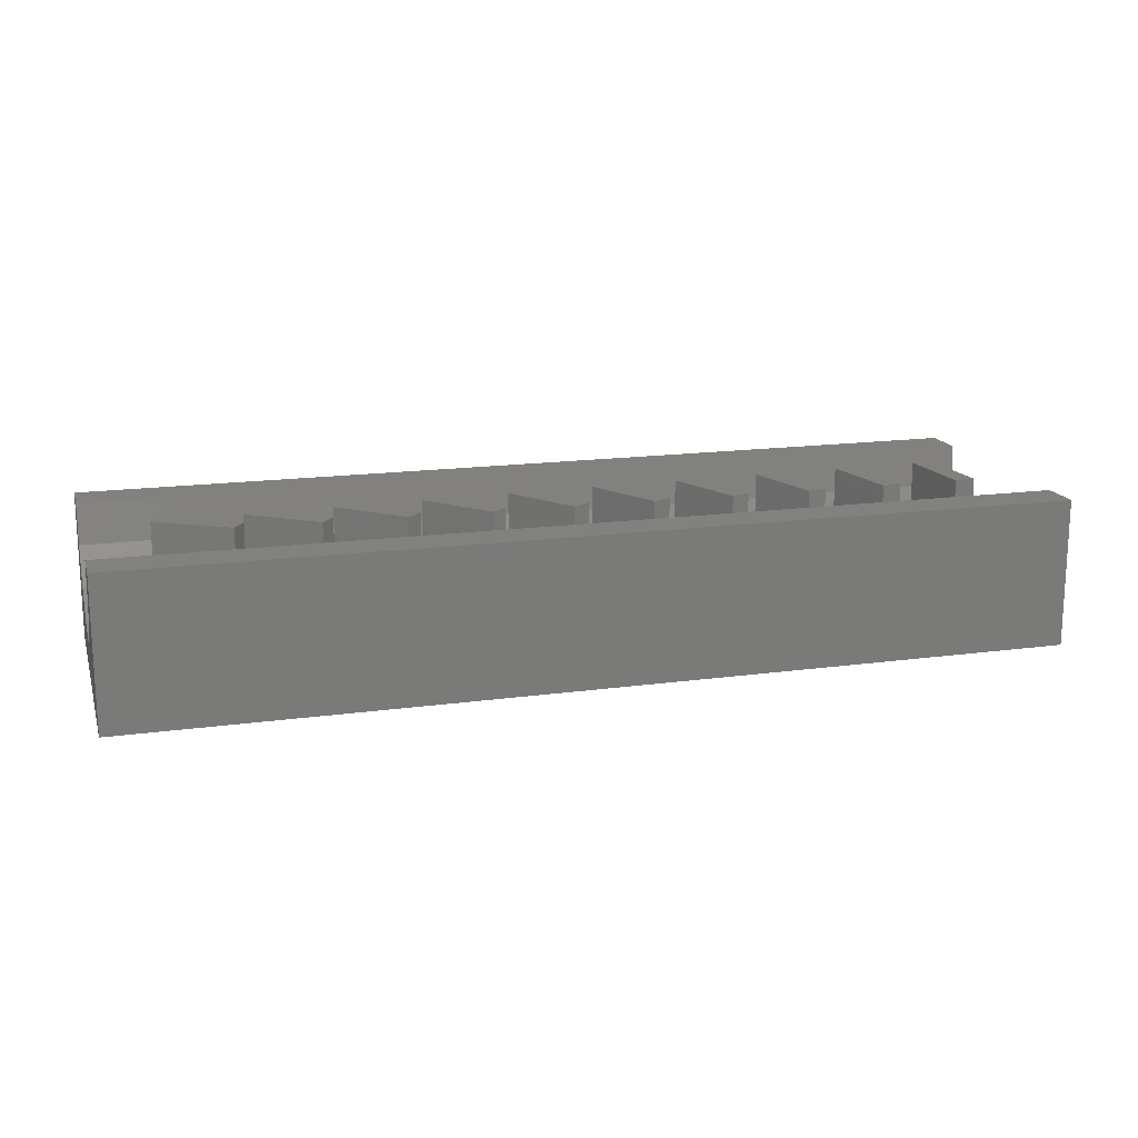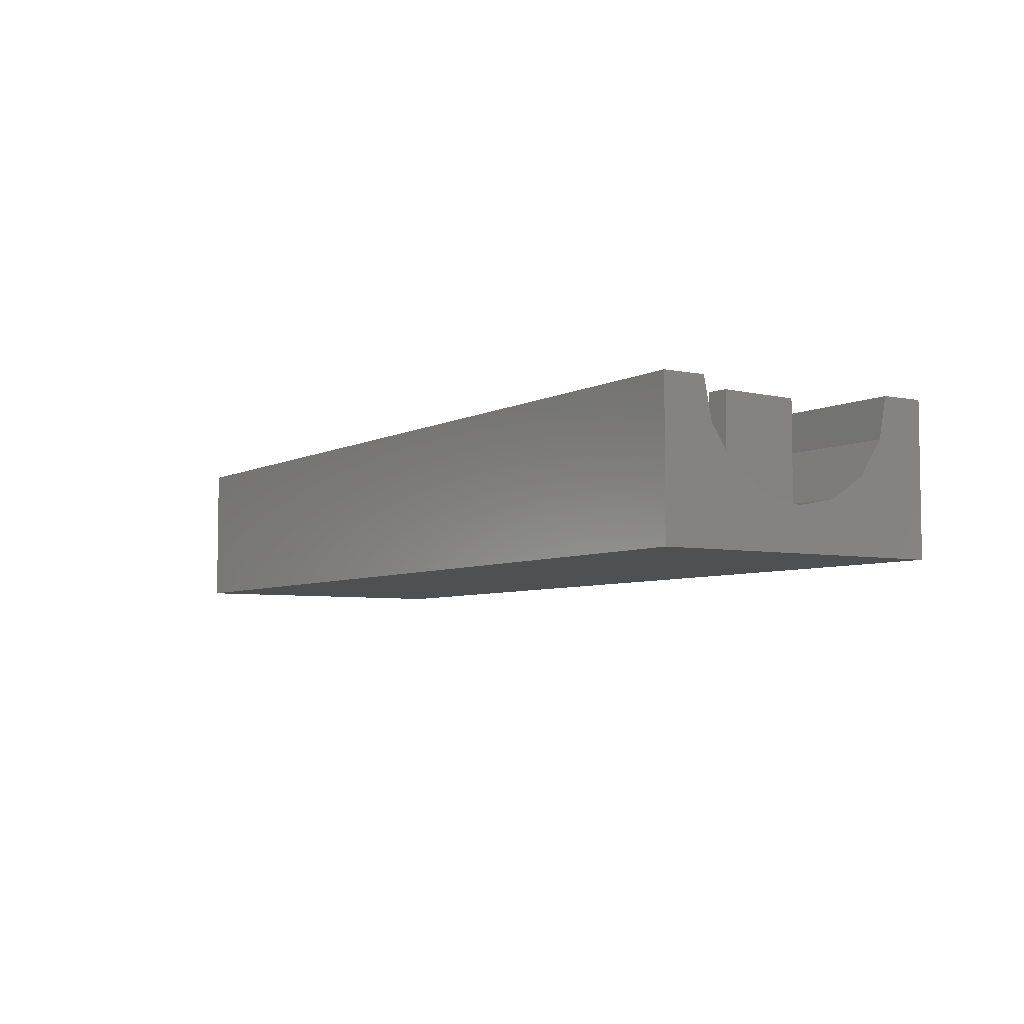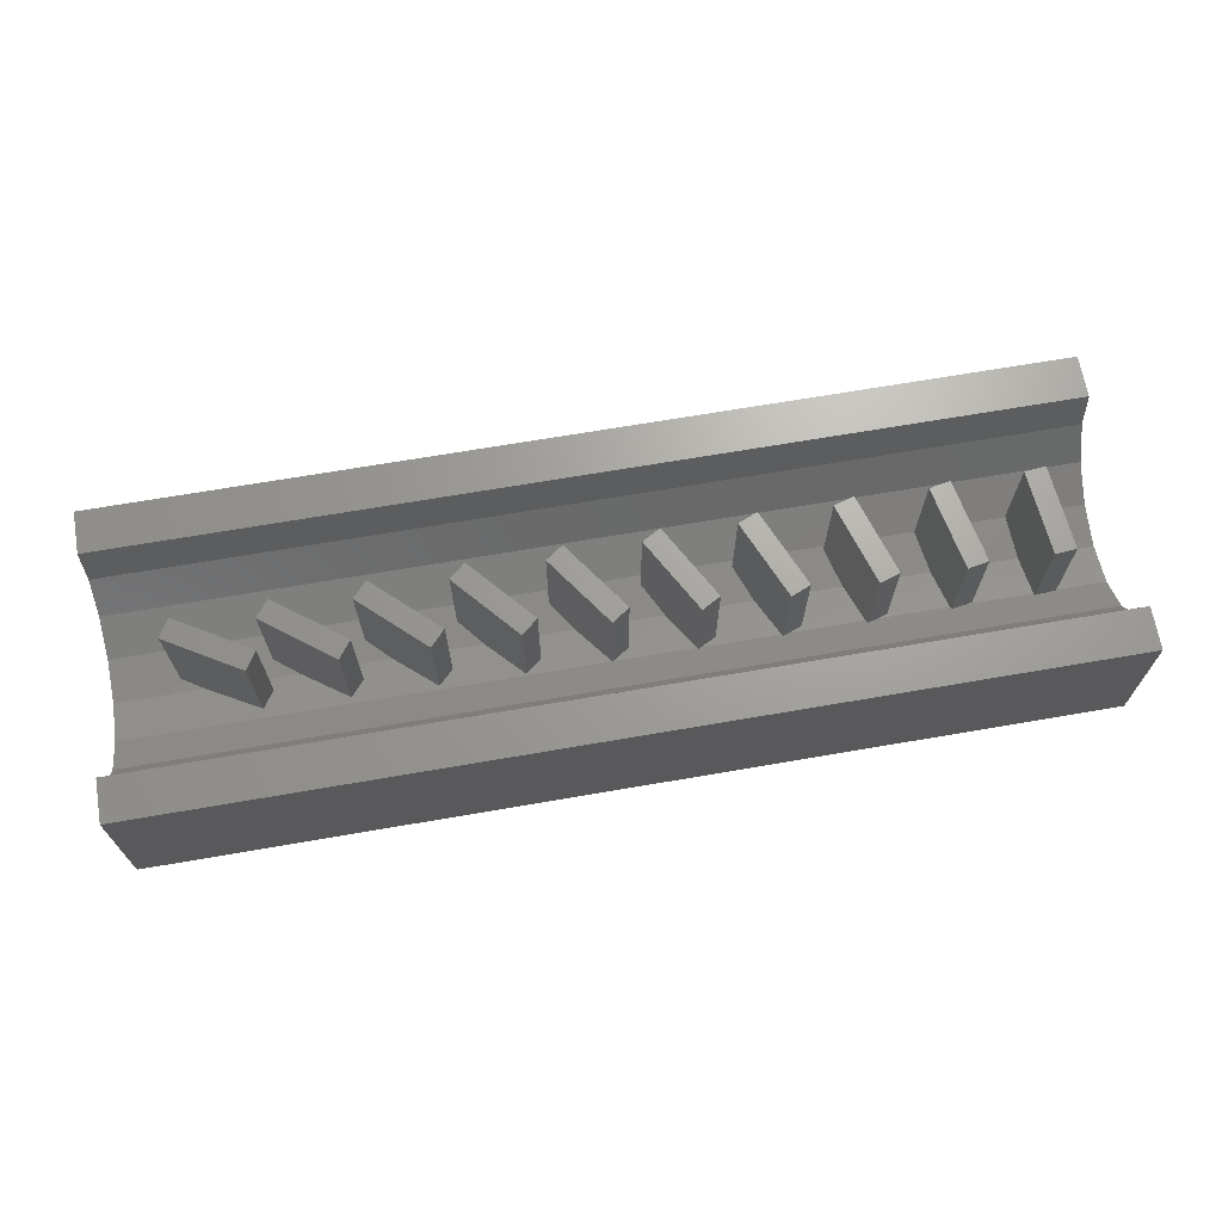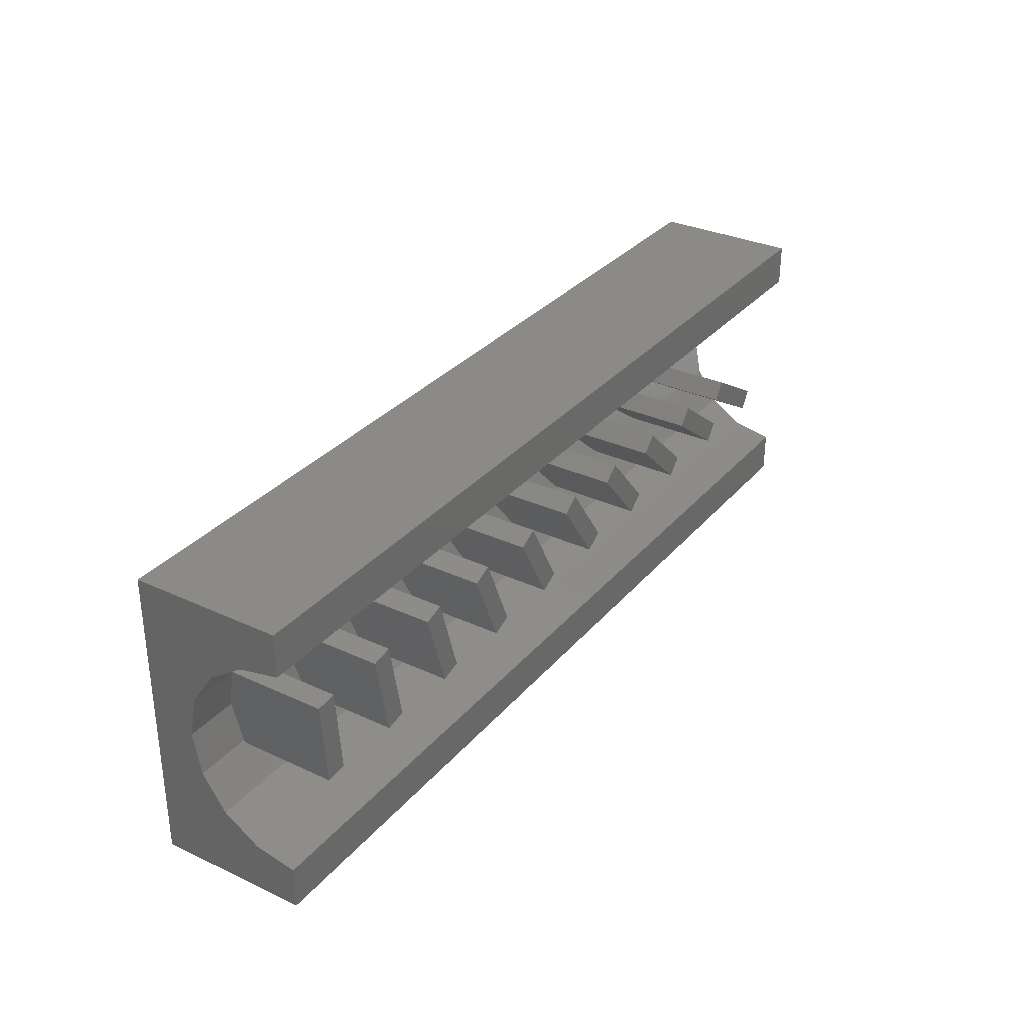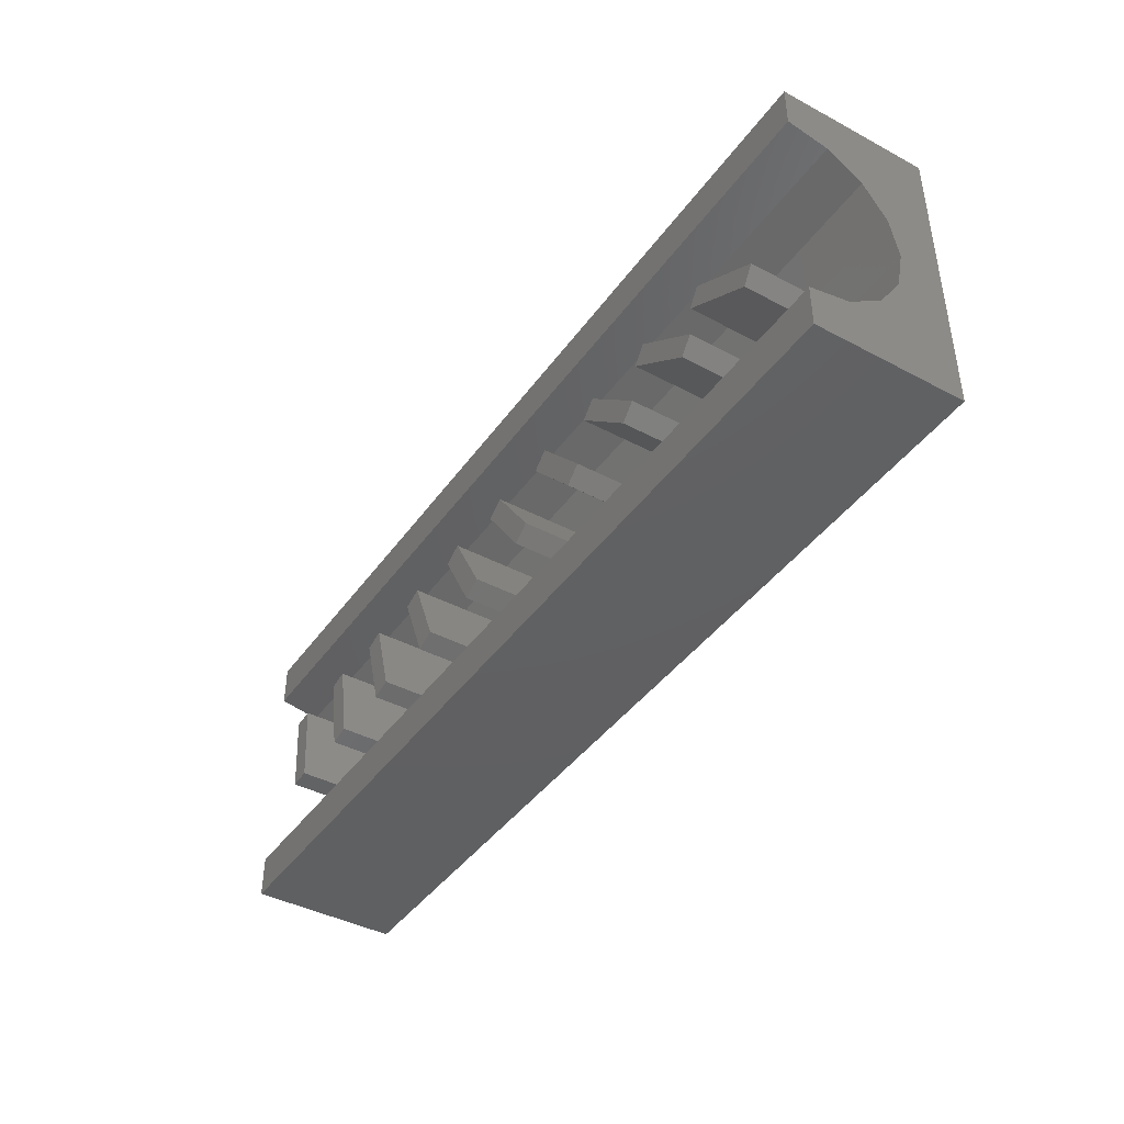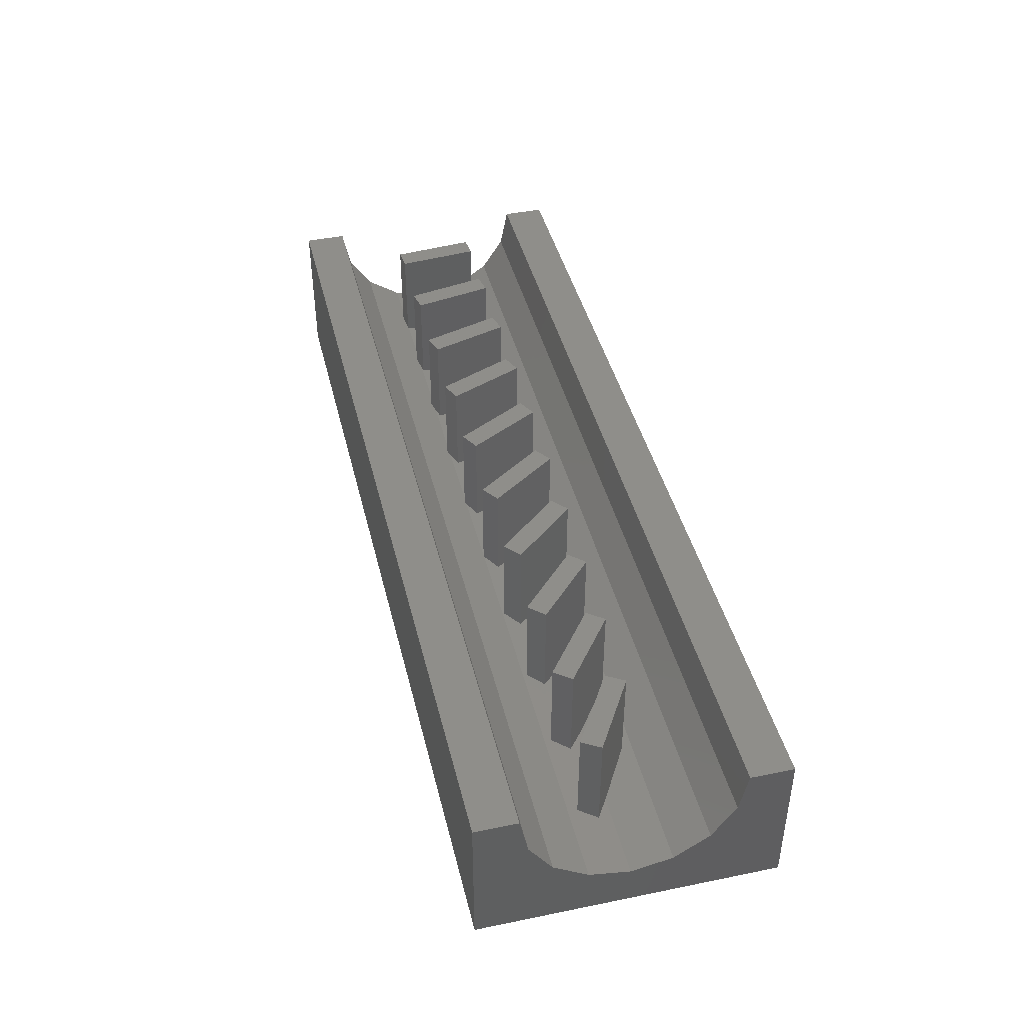
<metadata>
{"format":"stl","ext":"stl","renderer":"f3d","projection":"perspective","resolution":1024,"background":"white","views":[{"elev":16.1,"azim":164.1,"up":"+Z"},{"elev":-5.5,"azim":-122.7,"up":"+Z"},{"elev":68.1,"azim":170.2,"up":"+Z"},{"elev":31.7,"azim":-56.8,"up":"+Y"},{"elev":-41.9,"azim":57.4,"up":"+Y"},{"elev":42.9,"azim":76.4,"up":"+Z"}]}
</metadata>
<code>
# stl→obj: 150 verts, 296 faces
v 0 -7 0
v 0 -7 7
v 0 -4.619 5.087
v 0 -3.536 3.464
v 0 -1.913 2.381
v 0 7 0
v 0 0 2
v 0 1.913 2.381
v 0 3.536 3.464
v 0 4.619 5.087
v 0 5 7
v 0 7 7
v 0 -5 7
v 44 -7 0
v 44 -7 7
v 44 7 0
v 44 7 7
v 44 5 7
v 44 4.619 5.087
v 44 3.536 3.464
v 2.328 1.949 2.404
v 3.324 2.036 2.462
v 7.109 2.059 2.478
v 2.331 1.913 2.381
v 3.335 1.913 2.381
v 6.362 1.913 2.381
v 10.89 2.059 2.478
v 7.137 1.913 2.381
v 10.42 1.913 2.381
v 14.68 2.036 2.463
v 44 1.913 2.381
v 10.94 1.913 2.381
v 14.39 1.913 2.381
v 18.47 1.992 2.433
v 14.73 1.913 2.381
v 18.33 1.913 2.381
v 22.26 1.925 2.388
v 18.51 1.913 2.381
v 22.25 1.913 2.381
v 22.27 1.913 2.381
v 2.498 0 2
v 2.665 -1.913 2.381
v 44 -3.536 3.464
v 44 -1.913 2.381
v 23.75 -1.913 2.381
v 19.67 -1.913 2.381
v 23.74 -1.925 2.388
v 23.73 -1.913 2.381
v 19.53 -1.992 2.433
v 15.61 -1.913 2.381
v 19.49 -1.913 2.381
v 15.32 -2.036 2.463
v 11.58 -1.913 2.381
v 15.27 -1.913 2.381
v 11.11 -2.059 2.478
v 7.638 -1.913 2.381
v 11.06 -1.913 2.381
v 6.891 -2.059 2.478
v 3.672 -1.949 2.404
v 3.669 -1.913 2.381
v 6.863 -1.913 2.381
v 2.676 -2.036 2.462
v 44 -4.619 5.087
v 44 -5 7
v 44 0 2
v 2.328 1.949 7
v 2.676 -2.036 7
v 26.07 1.837 2.365
v 23.61 0 2
v 26.34 0 2
v 25.31 1.181 2.235
v 29.2 0.9983 2.199
v 29.88 1.73 2.344
v 27.66 0 2
v 30.27 0 2
v 33.1 0.8043 2.16
v 33.7 1.603 2.319
v 31.73 0 2
v 34.17 0 2
v 37.03 0.6015 2.12
v 37.54 1.459 2.29
v 35.83 0 2
v 38.03 0 2
v 39.97 0 2
v 22.26 1.925 7
v 24.56 -1.352 2.269
v 24.56 -1.352 7
v 21.44 1.352 2.269
v 21.44 1.352 7
v 19.57 0 2
v 22.39 0 2
v 18.47 1.992 7
v 20.41 -1.507 2.3
v 20.41 -1.507 7
v 17.59 1.507 2.3
v 17.59 1.507 7
v 15.54 0 2
v 18.43 0 2
v 14.68 2.036 7
v 16.24 -1.646 2.327
v 16.24 -1.646 7
v 13.76 1.646 2.327
v 13.76 1.646 7
v 11.52 0 2
v 14.46 0 2
v 10.89 2.059 7
v 12.06 -1.766 2.351
v 12.06 -1.766 7
v 9.937 1.766 2.351
v 9.937 1.766 7
v 7.509 0 2
v 10.48 0 2
v 7.109 2.059 7
v 7.872 -1.868 2.372
v 7.872 -1.868 7
v 6.128 1.868 2.372
v 6.128 1.868 7
v 3.502 0 2
v 6.491 0 2
v 3.324 2.036 7
v 3.672 -1.949 7
v 6.891 -2.059 7
v 11.11 -2.059 7
v 15.32 -2.036 7
v 19.53 -1.992 7
v 23.74 -1.925 7
v 27.93 -1.837 2.365
v 36.9 -0.8043 2.16
v 32.8 -0.9983 2.199
v 40.97 -0.6015 2.12
v 40.46 -1.459 2.29
v 32.12 -1.73 2.344
v 28.69 -1.181 2.235
v 36.3 -1.603 2.319
v 37.54 1.459 7
v 40.97 -0.6015 7
v 37.03 0.6015 7
v 40.46 -1.459 7
v 33.7 1.603 7
v 36.9 -0.8043 7
v 33.1 0.8043 7
v 36.3 -1.603 7
v 29.88 1.73 7
v 32.8 -0.9983 7
v 29.2 0.9983 7
v 32.12 -1.73 7
v 26.07 1.837 7
v 28.69 -1.181 7
v 25.31 1.181 7
v 27.93 -1.837 7
f 1 2 3
f 1 3 4
f 1 4 5
f 1 5 6
f 5 7 6
f 8 6 7
f 9 6 8
f 6 9 10
f 10 11 6
f 6 11 12
f 3 2 13
f 2 1 14
f 15 2 14
f 1 6 14
f 14 6 16
f 6 12 16
f 16 12 17
f 12 11 18
f 17 12 18
f 19 18 11
f 10 19 11
f 20 19 10
f 9 20 10
f 9 21 22
f 23 20 22
f 24 21 9
f 25 26 22
f 26 23 22
f 27 20 23
f 28 29 23
f 29 27 23
f 30 31 27
f 32 33 27
f 33 30 27
f 34 31 30
f 35 36 30
f 36 34 30
f 37 31 34
f 38 39 34
f 39 37 34
f 40 31 37
f 31 20 27
f 20 9 22
f 9 8 24
f 41 24 8
f 7 41 8
f 42 41 7
f 5 42 7
f 43 44 45
f 46 43 47
f 47 43 45
f 46 47 48
f 49 43 46
f 50 43 49
f 50 49 51
f 52 43 50
f 53 43 52
f 53 52 54
f 55 43 53
f 56 43 55
f 56 55 57
f 58 43 56
f 59 43 58
f 60 58 61
f 59 58 60
f 62 43 59
f 4 43 62
f 5 62 42
f 4 62 5
f 43 4 63
f 63 4 3
f 63 3 64
f 64 3 13
f 13 2 15
f 64 13 15
f 31 14 16
f 43 63 15
f 17 18 16
f 18 19 16
f 19 20 16
f 65 14 31
f 44 14 65
f 43 14 44
f 15 14 43
f 20 31 16
f 63 64 15
f 21 24 66
f 66 24 41
f 66 41 42
f 66 42 62
f 66 62 67
f 68 40 69
f 69 70 71
f 72 73 68
f 68 69 71
f 74 75 68
f 75 72 68
f 73 31 68
f 76 77 73
f 78 79 73
f 79 76 73
f 77 31 73
f 80 81 77
f 82 83 77
f 83 80 77
f 81 31 77
f 84 65 81
f 65 31 81
f 31 40 68
f 40 37 85
f 86 40 87
f 87 40 85
f 69 40 86
f 88 89 39
f 39 89 85
f 39 85 37
f 90 91 88
f 38 90 88
f 39 38 88
f 38 34 92
f 93 38 94
f 94 38 92
f 90 38 93
f 95 96 36
f 36 96 92
f 36 92 34
f 97 98 95
f 35 97 95
f 36 35 95
f 35 30 99
f 100 35 101
f 101 35 99
f 97 35 100
f 102 103 33
f 33 103 99
f 33 99 30
f 104 105 102
f 32 104 102
f 33 32 102
f 32 27 106
f 107 32 108
f 108 32 106
f 104 32 107
f 109 110 29
f 29 110 106
f 29 106 27
f 111 112 109
f 28 111 109
f 29 28 109
f 28 23 113
f 114 28 115
f 115 28 113
f 111 28 114
f 116 117 26
f 26 117 113
f 26 113 23
f 118 119 116
f 25 118 116
f 26 25 116
f 25 22 120
f 59 25 121
f 121 25 120
f 60 25 59
f 118 25 60
f 21 66 22
f 22 66 120
f 67 62 59
f 121 67 59
f 60 61 119
f 118 60 119
f 116 119 117
f 117 119 61
f 117 61 58
f 117 58 122
f 122 58 56
f 115 122 114
f 114 122 56
f 114 56 57
f 112 114 57
f 111 114 112
f 109 112 110
f 110 112 57
f 110 57 55
f 110 55 123
f 123 55 53
f 108 123 107
f 107 123 53
f 107 53 54
f 105 107 54
f 104 107 105
f 102 105 103
f 103 105 54
f 103 54 52
f 103 52 124
f 124 52 50
f 101 124 100
f 100 124 50
f 100 50 51
f 98 100 51
f 97 100 98
f 95 98 96
f 96 98 51
f 96 51 49
f 96 49 125
f 125 49 46
f 94 125 93
f 93 125 46
f 93 46 48
f 91 93 48
f 90 93 91
f 88 91 89
f 89 91 48
f 89 48 47
f 89 47 126
f 126 47 45
f 87 126 86
f 86 126 45
f 127 45 44
f 82 128 83
f 78 129 79
f 65 130 44
f 130 131 44
f 132 75 133
f 74 133 75
f 128 134 131
f 129 132 134
f 131 134 44
f 134 79 129
f 134 132 44
f 127 70 86
f 133 127 132
f 132 127 44
f 84 130 65
f 69 86 70
f 127 86 45
f 131 83 128
f 120 66 67
f 121 120 67
f 81 135 84
f 84 135 136
f 84 136 130
f 80 137 81
f 81 137 135
f 137 80 83
f 138 137 131
f 131 137 83
f 77 139 82
f 82 139 140
f 82 140 128
f 76 141 77
f 77 141 139
f 141 76 79
f 142 141 134
f 134 141 79
f 73 143 78
f 78 143 144
f 78 144 129
f 72 145 73
f 73 145 143
f 145 72 75
f 146 145 132
f 132 145 75
f 74 68 147
f 133 74 148
f 148 74 147
f 71 149 68
f 68 149 147
f 71 70 149
f 149 70 127
f 149 127 150
f 85 89 126
f 87 85 126
f 92 96 125
f 94 92 125
f 99 103 124
f 101 99 124
f 106 110 123
f 108 106 123
f 113 117 122
f 115 113 122
f 150 127 133
f 148 150 133
f 146 132 129
f 144 146 129
f 142 134 128
f 140 142 128
f 138 131 130
f 136 138 130
f 135 137 138
f 136 135 138
f 139 141 142
f 140 139 142
f 143 145 146
f 144 143 146
f 147 149 150
f 148 147 150

</code>
